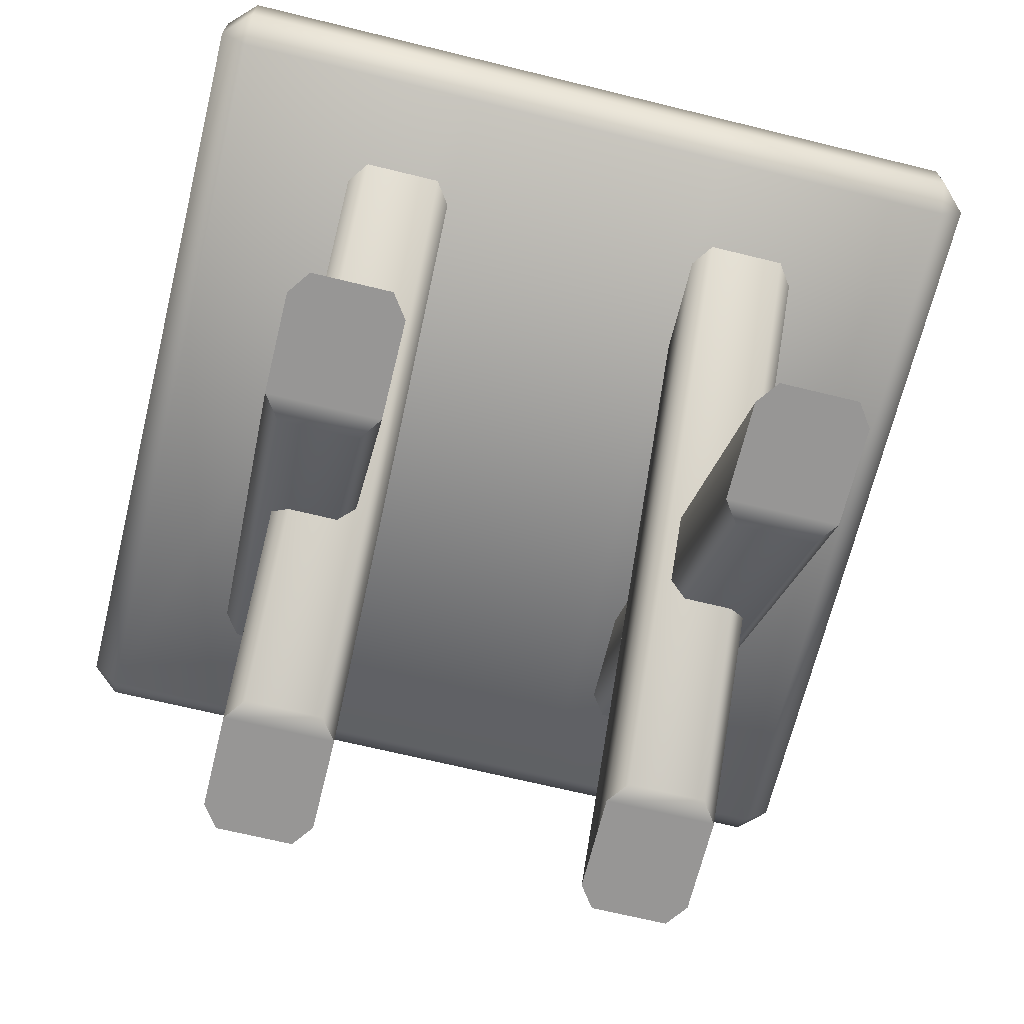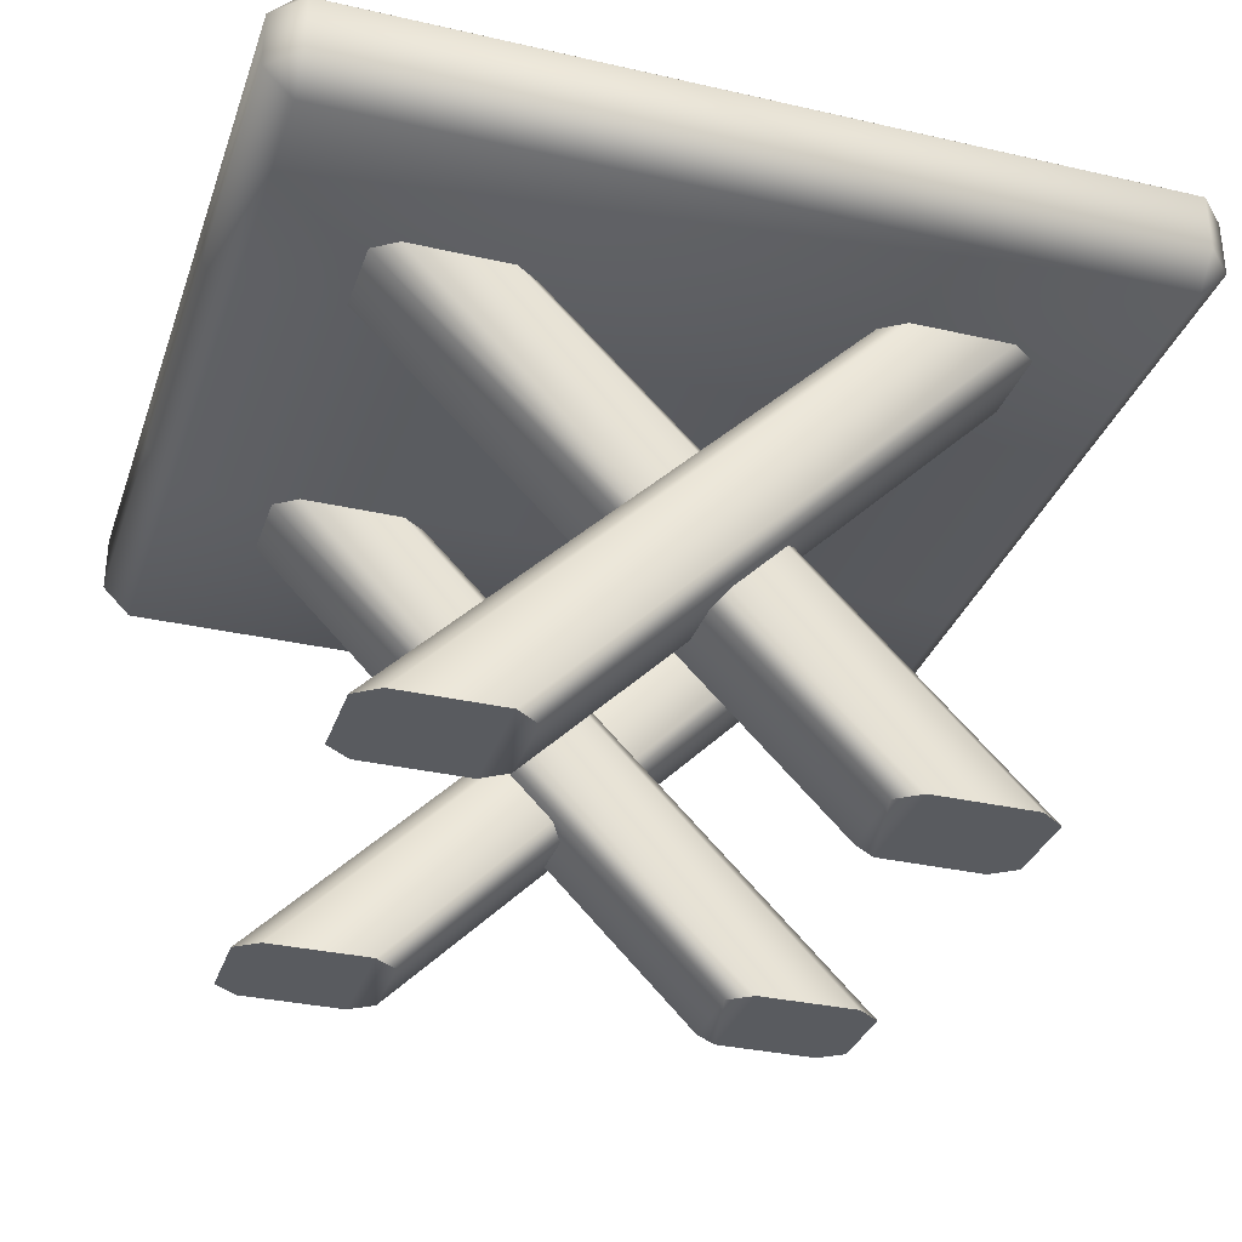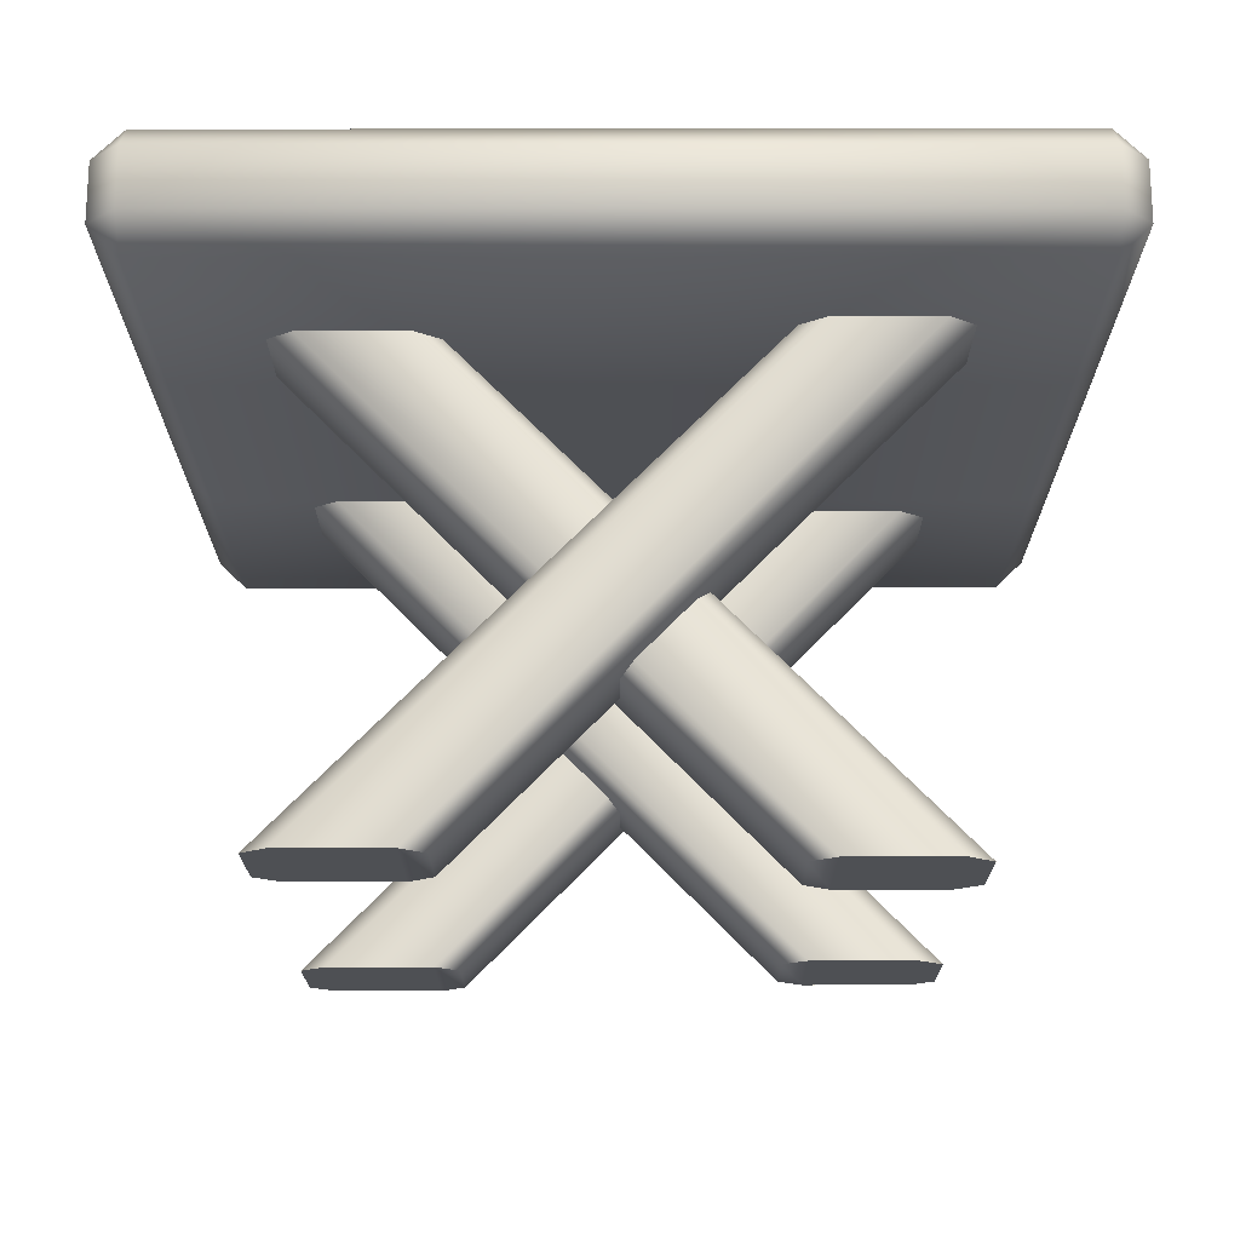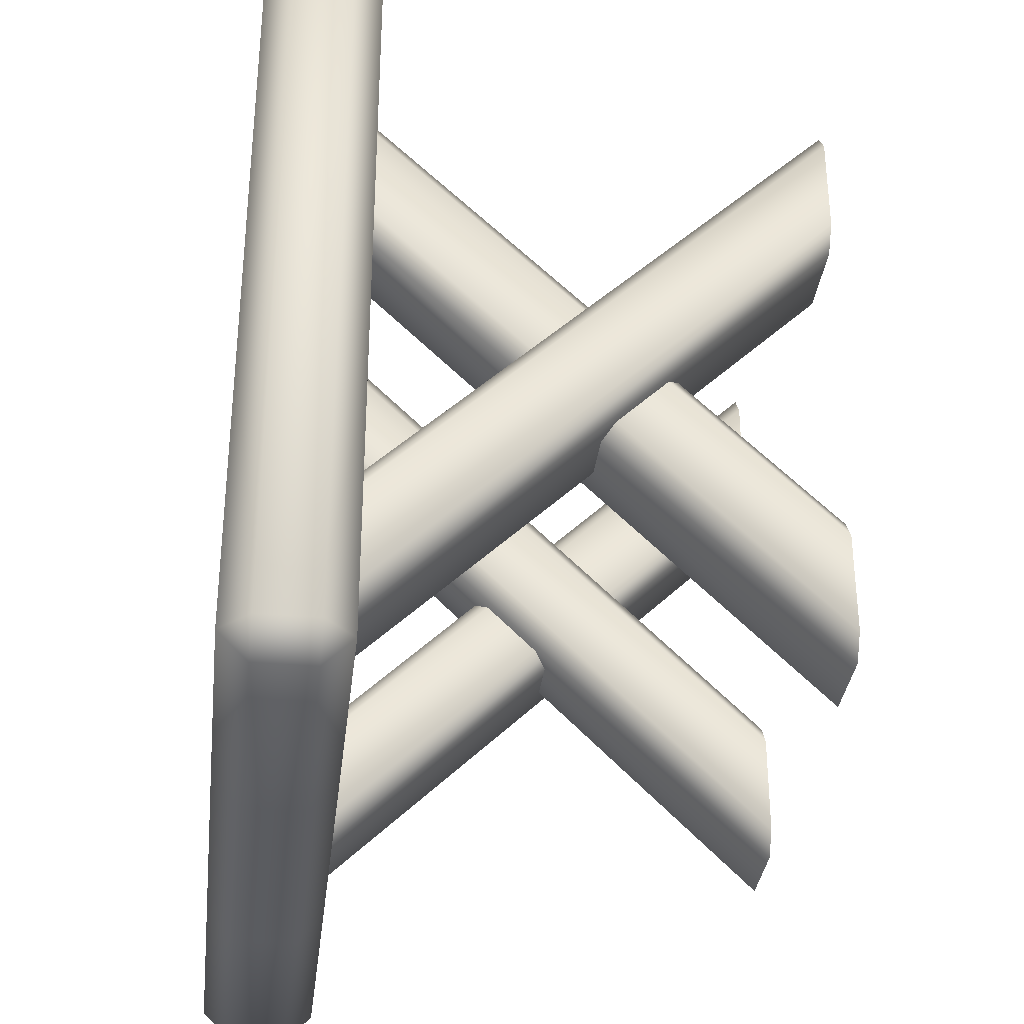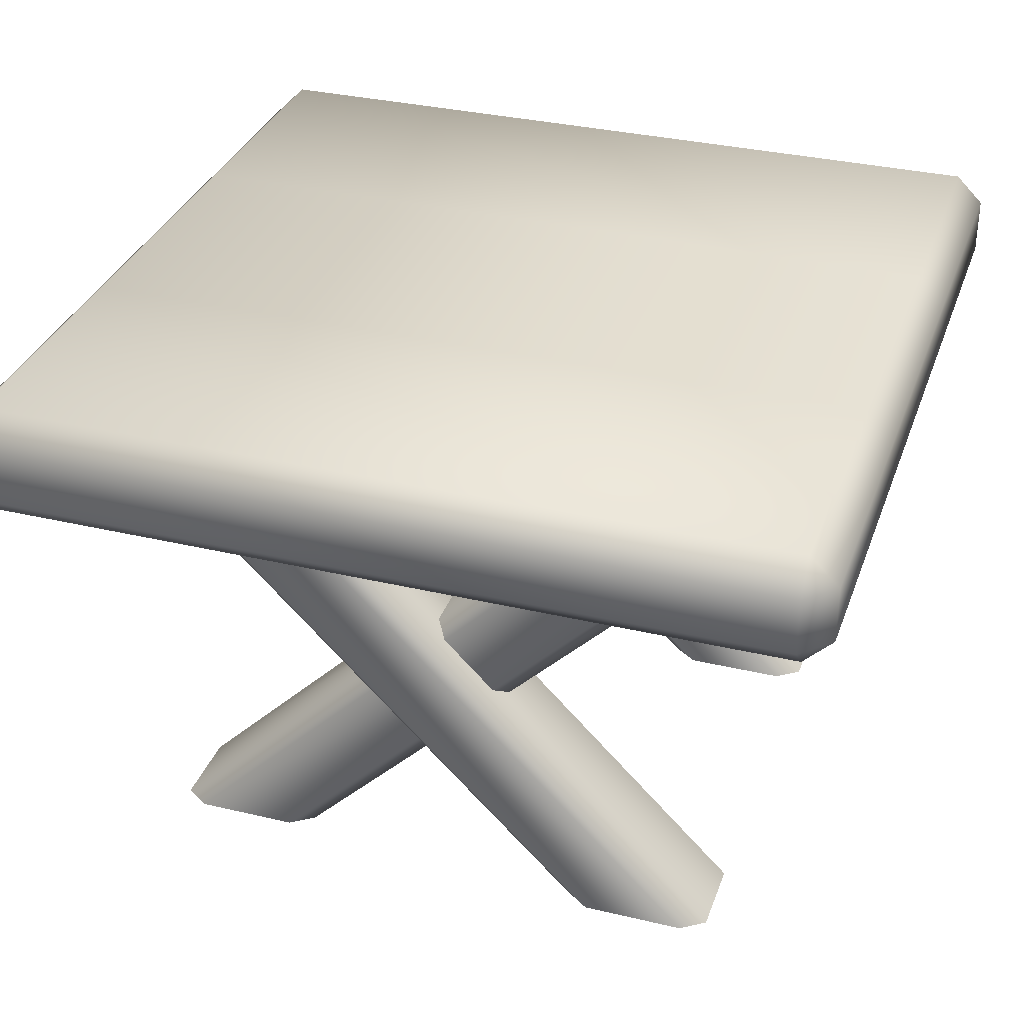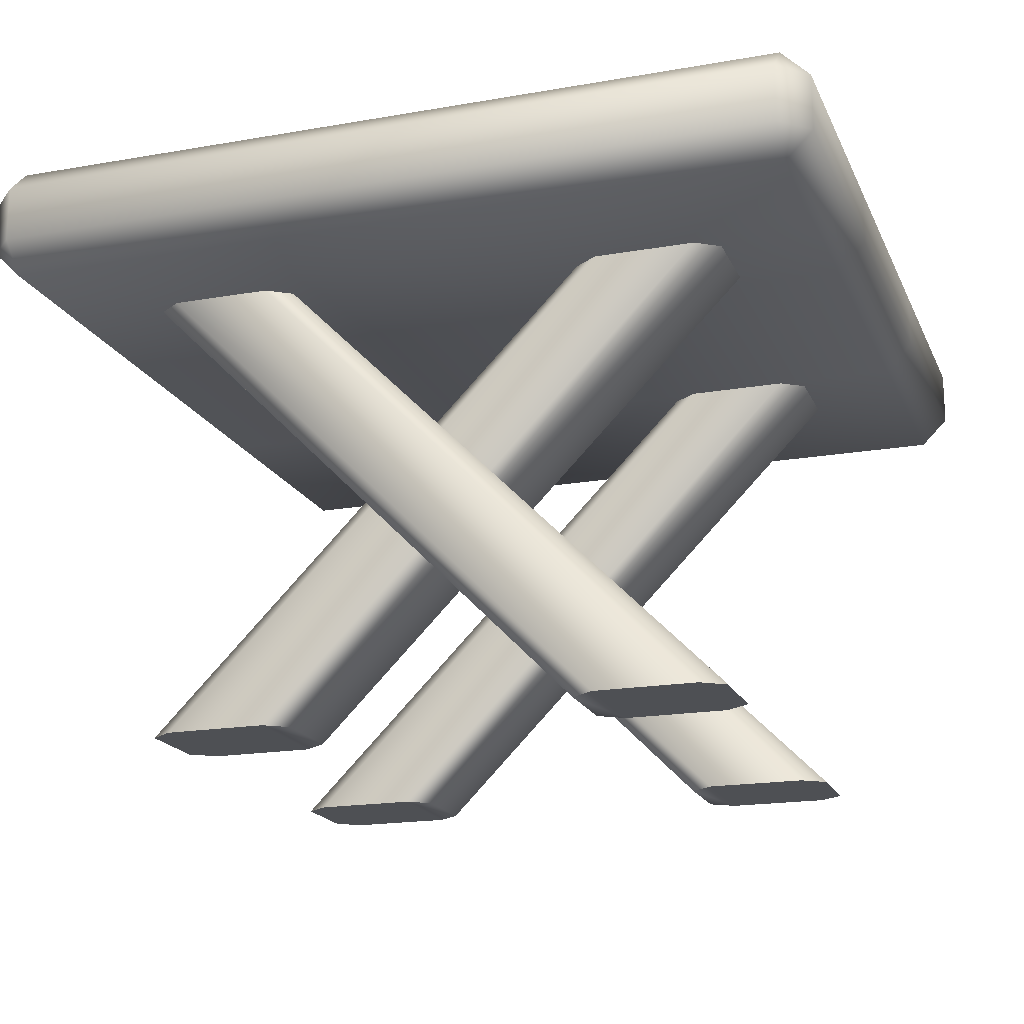
<metadata>
{"format":"obj","ext":"obj","renderer":"f3d","projection":"perspective","resolution":1024,"background":"white","views":[{"elev":-68.0,"azim":-13.8,"up":"+Y"},{"elev":-32.4,"azim":72.3,"up":"+Y"},{"elev":-18.7,"azim":90.1,"up":"+Y"},{"elev":-33.7,"azim":-96.5,"up":"+Z"},{"elev":33.2,"azim":-71.9,"up":"+Y"},{"elev":-18.5,"azim":-71.4,"up":"+Y"}]}
</metadata>
<code>
o table_square_B
v -0.7 0.8 0.7
v -0.7 0.85 0.75
v -0.75 0.85 0.7
v -0.7 0.95 0.75
v -0.7 1 0.7
v -0.75 0.95 0.7
v -0.7 0.8 -0.7
v -0.75 0.85 -0.7
v -0.7 0.85 -0.75
v -0.7 1 -0.7
v -0.7 0.95 -0.75
v -0.75 0.95 -0.7
v 0.7 0.8 0.7
v 0.75 0.85 0.7
v 0.7 0.85 0.75
v 0.7 1 0.7
v 0.7 0.95 0.75
v 0.75 0.95 0.7
v 0.7 0.8 -0.7
v 0.7 0.85 -0.75
v 0.75 0.85 -0.7
v 0.7 1 -0.7
v 0.75 0.95 -0.7
v 0.7 0.95 -0.75
v 0.25 0.8 -0.7
v -0.25 0.8 -0.7
v -0.25 0.85 -0.75
v 0.25 0.85 -0.75
v -0.25 1 -0.7
v 0.25 1 -0.7
v 0.25 0.95 -0.75
v -0.25 0.95 -0.75
v -0.25 0.8 0.7
v 0.25 0.8 0.7
v 0.25 0.85 0.75
v -0.25 0.85 0.75
v 0.25 1 0.7
v -0.25 1 0.7
v -0.25 0.95 0.75
v 0.25 0.95 0.75
v 0.25 0 -0.4858
v 0.28 0 -0.528
v 0.28 0.8004 0.264
v 0.25 0.8004 0.3062
v 0.28 0 -0.264
v 0.25 0 -0.3062
v 0.25 0.8004 0.4858
v 0.28 0.8004 0.528
v 0.42 0 -0.528
v 0.45 0 -0.4858
v 0.45 0.8004 0.3062
v 0.42 0.8004 0.264
v 0.45 0 -0.3062
v 0.42 0 -0.264
v 0.42 0.8004 0.528
v 0.45 0.8004 0.4858
v 0.3 0 0.3062
v 0.33 0 0.264
v 0.33 0.8004 -0.528
v 0.3 0.8004 -0.4858
v 0.33 0 0.528
v 0.3 0 0.4858
v 0.3 0.8004 -0.3062
v 0.33 0.8004 -0.264
v 0.47 0 0.264
v 0.5 0 0.3062
v 0.5 0.8004 -0.4858
v 0.47 0.8004 -0.528
v 0.5 0 0.4858
v 0.47 0 0.528
v 0.47 0.8004 -0.264
v 0.5 0.8004 -0.3062
v -0.5 0 0.3062
v -0.47 0 0.264
v -0.47 0.8004 -0.528
v -0.5 0.8004 -0.4858
v -0.5 0 0.4858
v -0.47 0.8004 -0.264
v -0.3 0.8004 -0.4858
v -0.3 0 0.4858
v -0.3 0.8004 -0.3062
v -0.33 0.8004 -0.264
v -0.33 0 0.528
v -0.33 0.8004 -0.528
v -0.3 0 0.3062
v -0.33 0 0.264
v -0.5 0.8004 -0.3062
v -0.47 0 0.528
v -0.45 0.8004 0.3062
v -0.42 0.8004 0.264
v -0.42 0 -0.528
v -0.45 0 -0.4858
v -0.42 0.8004 0.528
v -0.45 0.8004 0.4858
v -0.45 0 -0.3062
v -0.42 0 -0.264
v -0.28 0.8004 0.264
v -0.25 0.8004 0.3062
v -0.25 0 -0.4858
v -0.28 0 -0.528
v -0.25 0.8004 0.4858
v -0.28 0.8004 0.528
v -0.28 0 -0.264
v -0.25 0 -0.3062
f 36 39 4 2
f 21 23 18 14
f 29 10 5 38
f 3 6 12 8
f 28 31 24 20
f 1 2 3
f 4 5 6
f 7 8 9
f 10 11 12
f 13 14 15
f 16 17 18
f 19 20 21
f 22 23 24
f 7 1 3 8
f 2 4 6 3
f 5 10 12 6
f 11 9 8 12
f 26 7 9 27
f 30 22 24 31
f 23 21 20 24
f 13 19 21 14
f 22 16 18 23
f 17 15 14 18
f 34 13 15 35
f 38 5 4 39
f 25 19 13 34
f 7 26 33 1
f 26 25 34 33
f 16 37 40 17
f 37 38 39 40
f 1 33 36 2
f 33 34 35 36
f 10 29 32 11
f 29 30 31 32
f 19 25 28 20
f 25 26 27 28
f 9 11 32 27
f 27 32 31 28
f 22 30 37 16
f 30 29 38 37
f 15 17 40 35
f 35 40 39 36
f 45 54 55 48
f 56 53 50 51
f 49 42 43 52
f 88 83 82 78
f 57 62 63 60
f 61 70 71 64
f 72 69 66 67
f 65 58 59 68
f 102 93 96 103
f 41 44 43 42
f 47 46 45 48
f 53 56 55 54
f 51 50 49 52
f 79 85 86 84
f 77 88 78 87
f 57 60 59 58
f 63 62 61 64
f 69 72 71 70
f 67 66 65 68
f 100 91 90 97
f 41 46 47 44
f 77 87 76 73
f 80 81 82 83
f 75 84 86 74
f 75 74 73 76
f 85 79 81 80
f 94 89 92 95
f 94 95 96 93
f 98 101 104 99
f 92 89 90 91
f 99 100 97 98
f 74 86 85 73
f 73 85 80 77
f 102 103 104 101
f 46 53 54 45
f 62 69 70 61
f 77 80 83 88
f 95 104 103 96
f 91 100 99 92
f 92 99 104 95
f 42 49 50 41
f 41 50 53 46
f 58 65 66 57
f 57 66 69 62

</code>
